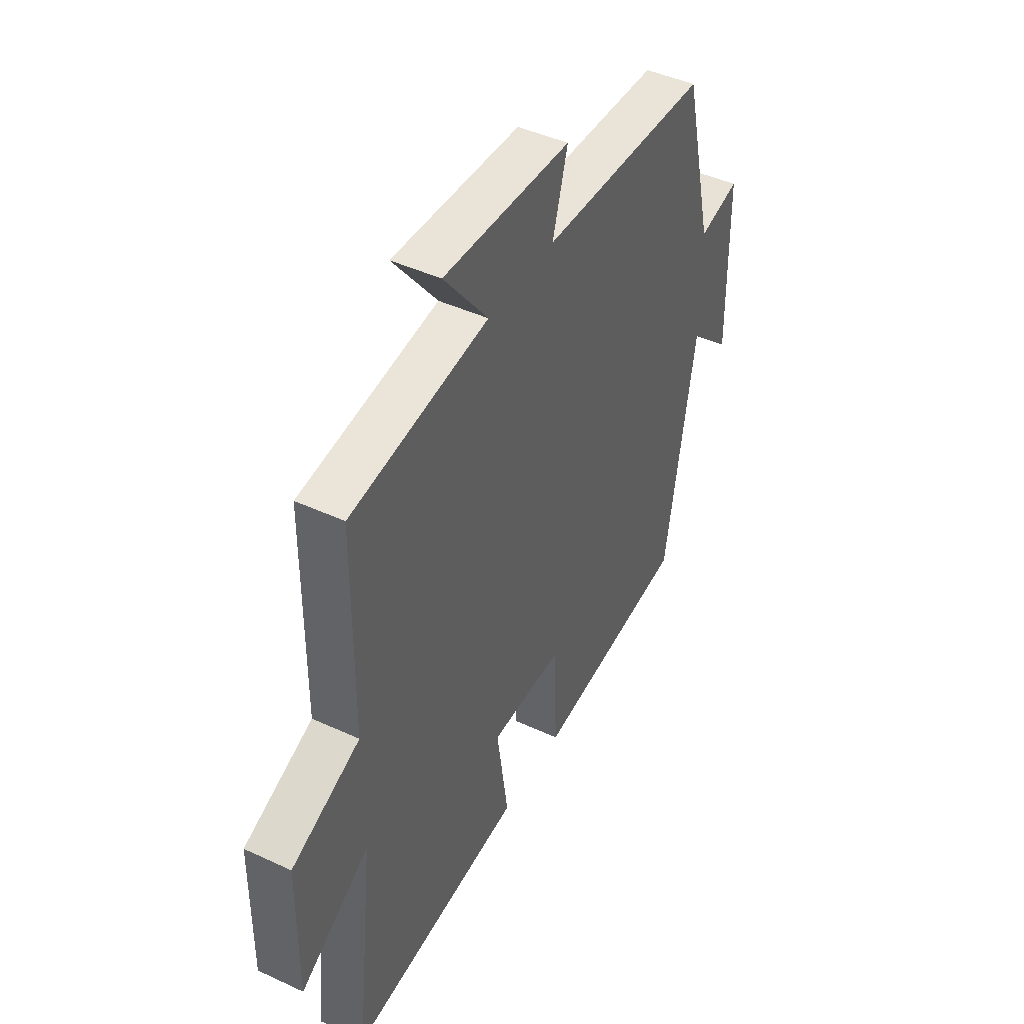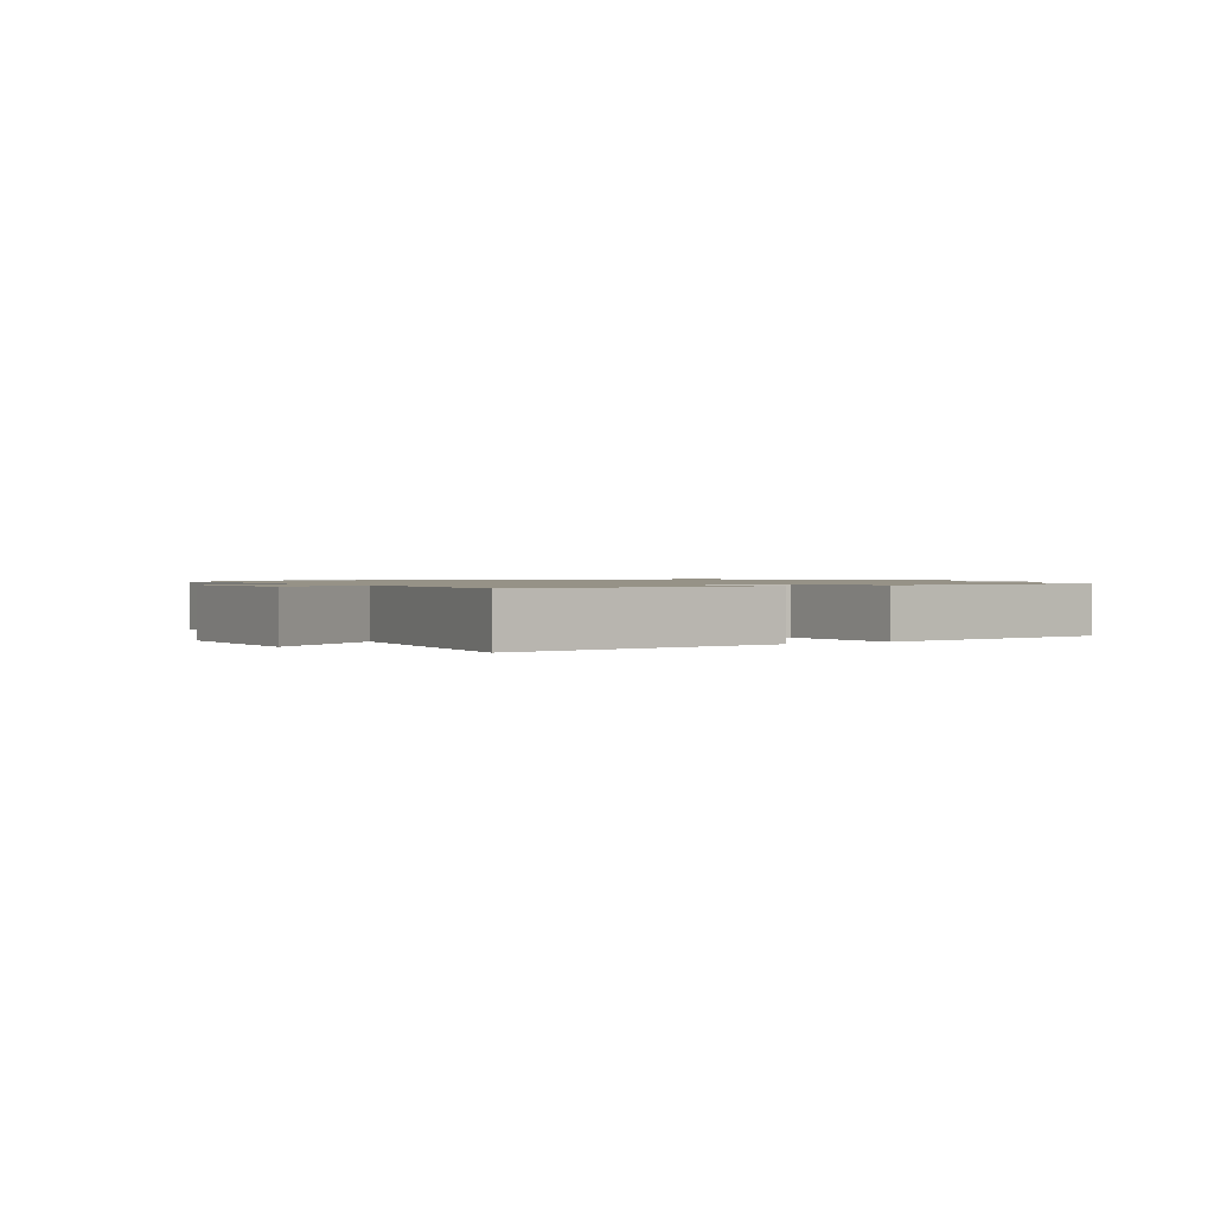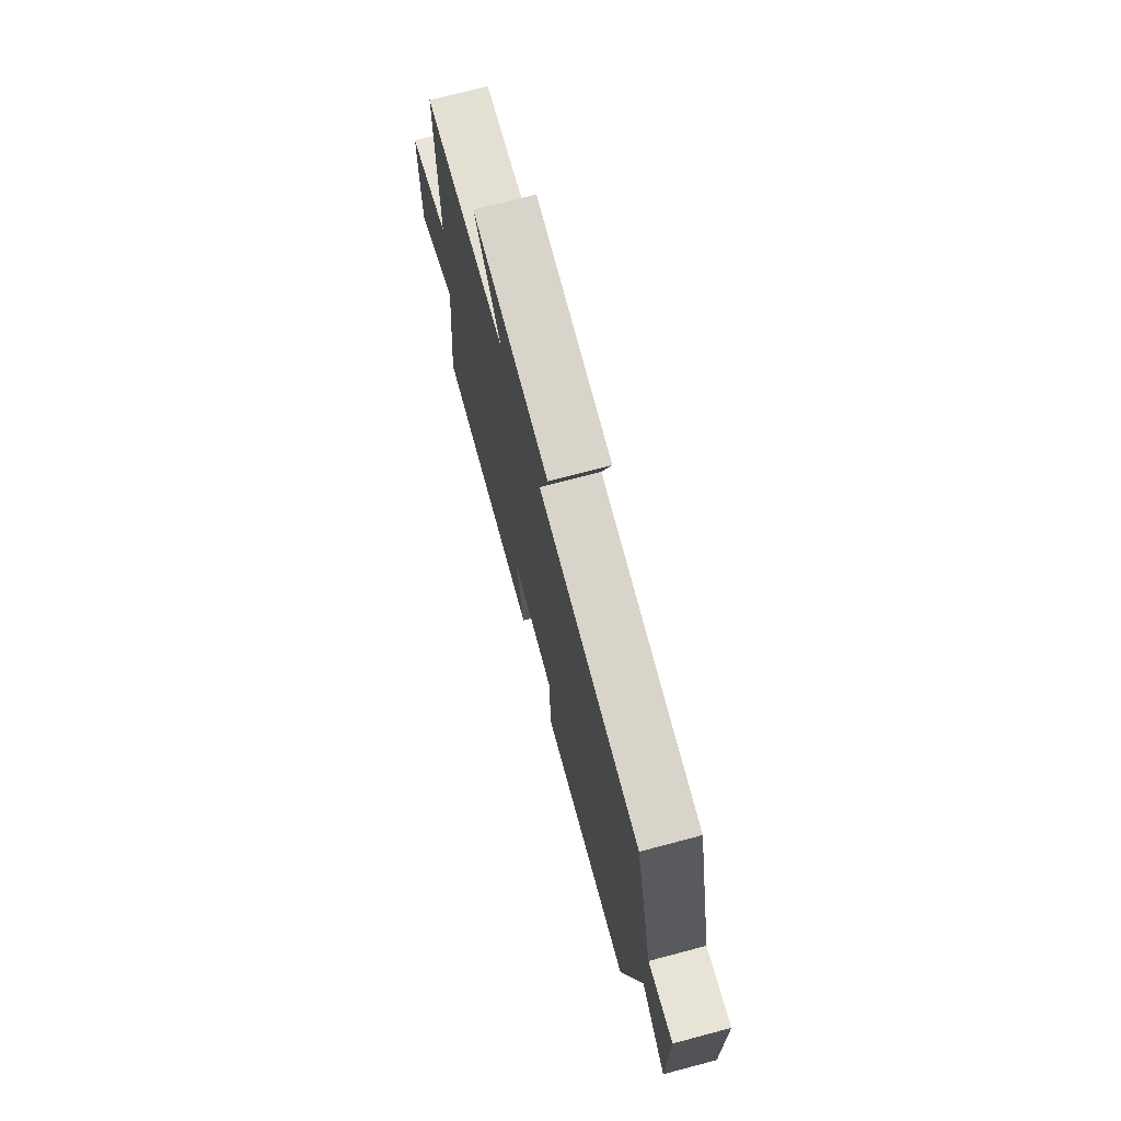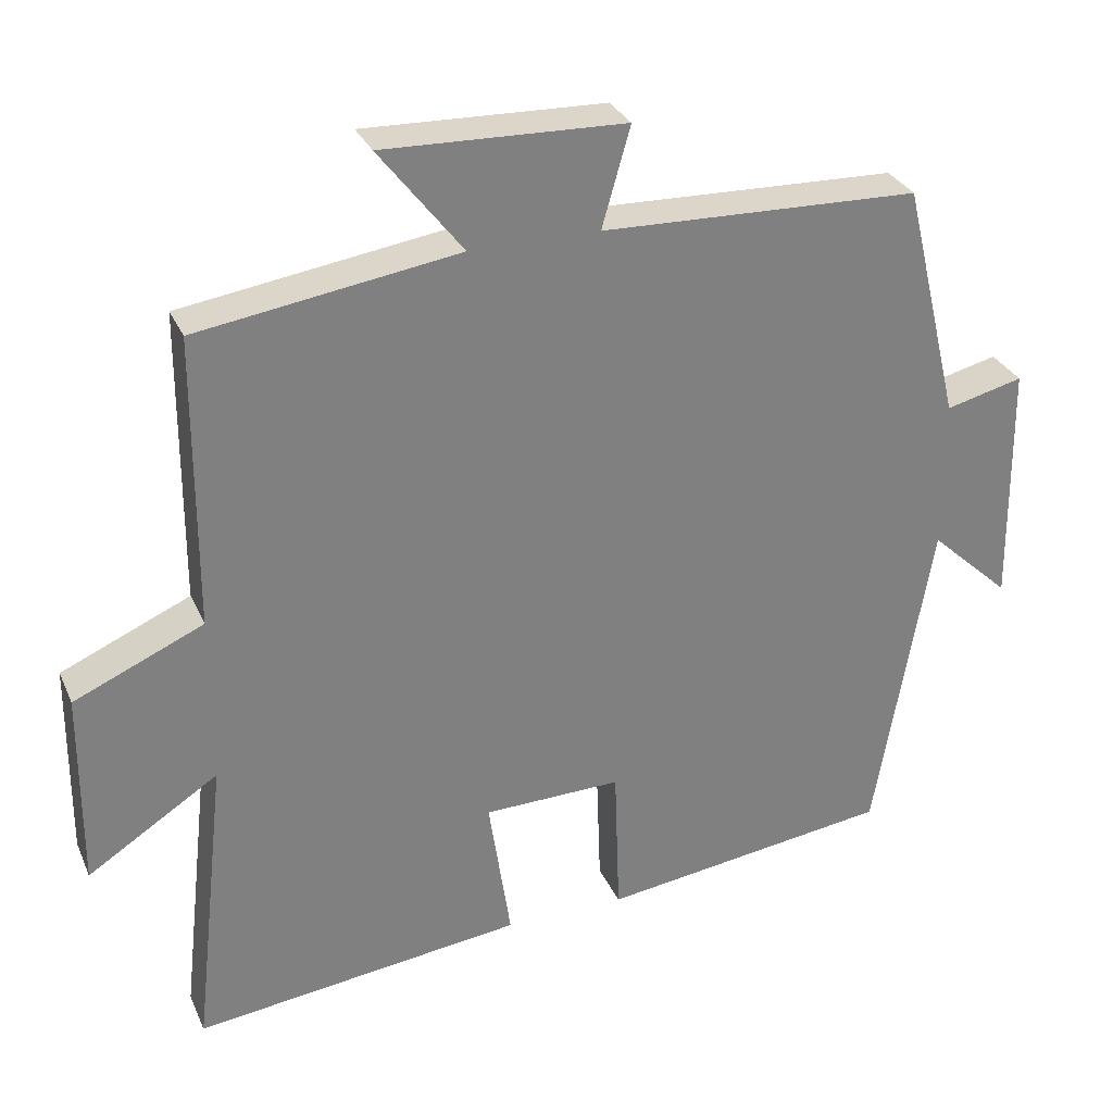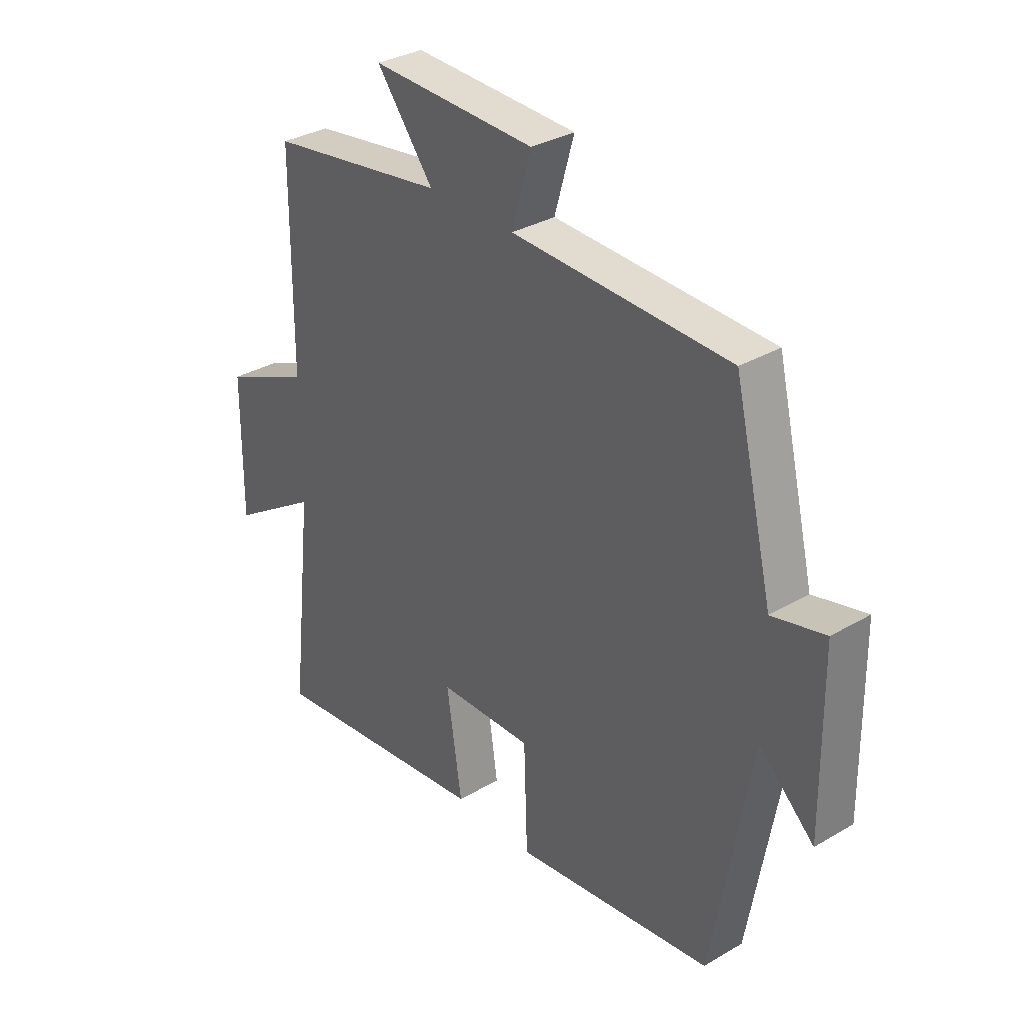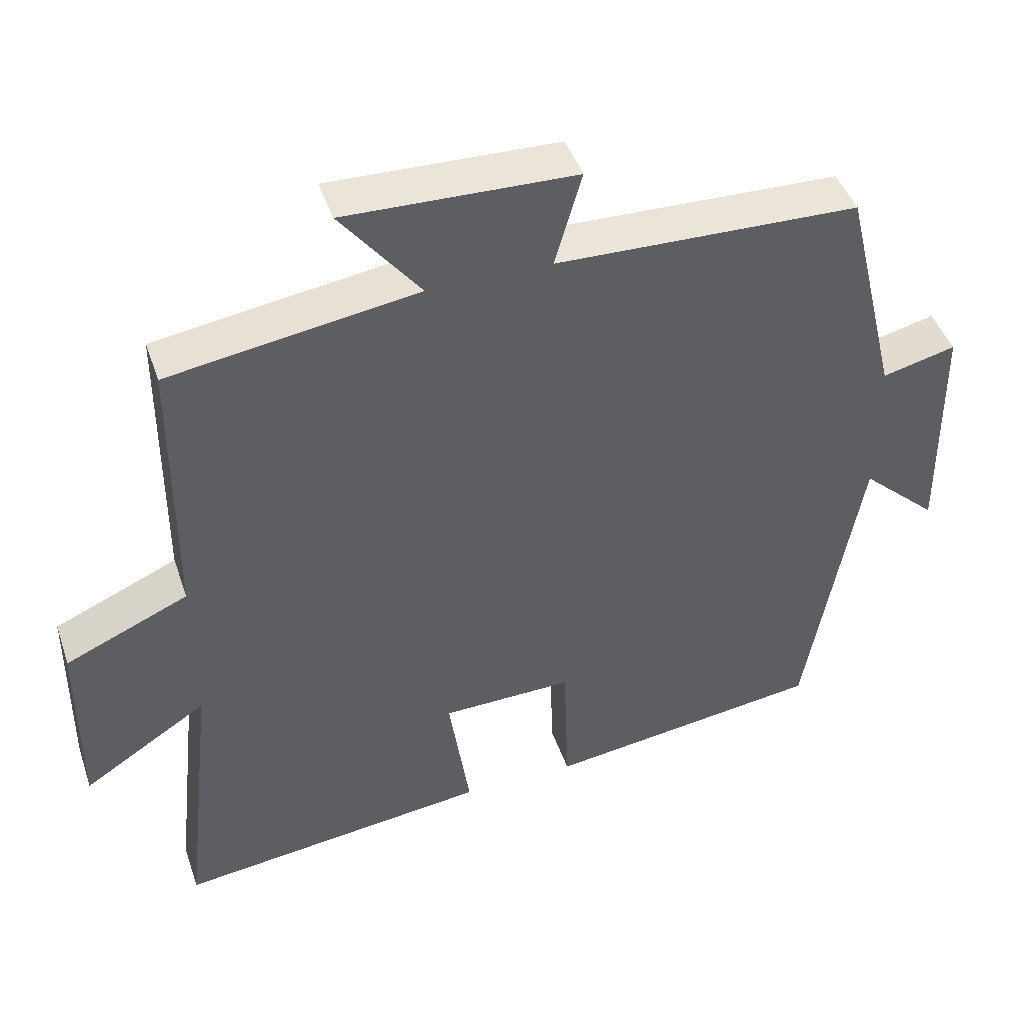
<metadata>
{"format":"obj","ext":"obj","renderer":"f3d","projection":"perspective","resolution":1024,"background":"white","views":[{"elev":44.6,"azim":118.4,"up":"+Z"},{"elev":1.1,"azim":148.6,"up":"+Y"},{"elev":73.6,"azim":-104.8,"up":"+Z"},{"elev":30.3,"azim":159.2,"up":"+Z"},{"elev":32.7,"azim":-129.1,"up":"+Z"},{"elev":44.8,"azim":161.6,"up":"+Z"}]}
</metadata>
<code>
v 0.544 0.07 -0.552
v 0.113 0.07 -0.5
v 0.142 0.07 -0.305
v -0.038 0.07 -0.301
v -0.045 0.07 -0.5
v -0.426 0.07 -0.449
v -0.5 0.07 -0.022
v -0.605 0.07 -0.119
v -0.601 0.07 0.201
v -0.5 0.07 0.176
v -0.425 0.07 0.487
v -0.01 0.07 0.5
v -0.047 0.07 0.63
v 0.267 0.07 0.64
v 0.158 0.07 0.5
v 0.498 0.07 0.449
v 0.5 0.07 0.066
v 0.669 0.07 -0.008
v 0.671 0.07 -0.266
v 0.5 0.07 -0.156
v 0.544 0 -0.552
v 0.113 0 -0.5
v 0.142 0 -0.305
v -0.038 0 -0.301
v -0.045 0 -0.5
v -0.426 0 -0.449
v -0.5 0 -0.022
v -0.605 0 -0.119
v -0.601 0 0.201
v -0.5 0 0.176
v -0.425 0 0.487
v -0.01 0 0.5
v -0.047 0 0.63
v 0.267 0 0.64
v 0.158 0 0.5
v 0.498 0 0.449
v 0.5 0 0.066
v 0.669 0 -0.008
v 0.671 0 -0.266
v 0.5 0 -0.156
f 17 18 19 20
f 15 16 17 20
f 15 20 1
f 12 13 14 15
f 10 11 12 15
f 10 15 1
f 7 8 9 10
f 4 5 6 7
f 3 4 7 10
f 1 2 3
f 1 3 10
f 40 39 38 37
f 40 37 36 35
f 21 40 35
f 35 34 33 32
f 35 32 31 30
f 21 35 30
f 30 29 28 27
f 27 26 25 24
f 30 27 24 23
f 23 22 21
f 30 23 21
f 1 21 22 2
f 2 22 23 3
f 3 23 24 4
f 4 24 25 5
f 5 25 26 6
f 6 26 27 7
f 7 27 28 8
f 8 28 29 9
f 9 29 30 10
f 10 30 31 11
f 11 31 32 12
f 12 32 33 13
f 13 33 34 14
f 14 34 35 15
f 15 35 36 16
f 16 36 37 17
f 17 37 38 18
f 18 38 39 19
f 19 39 40 20
f 20 40 21 1

</code>
